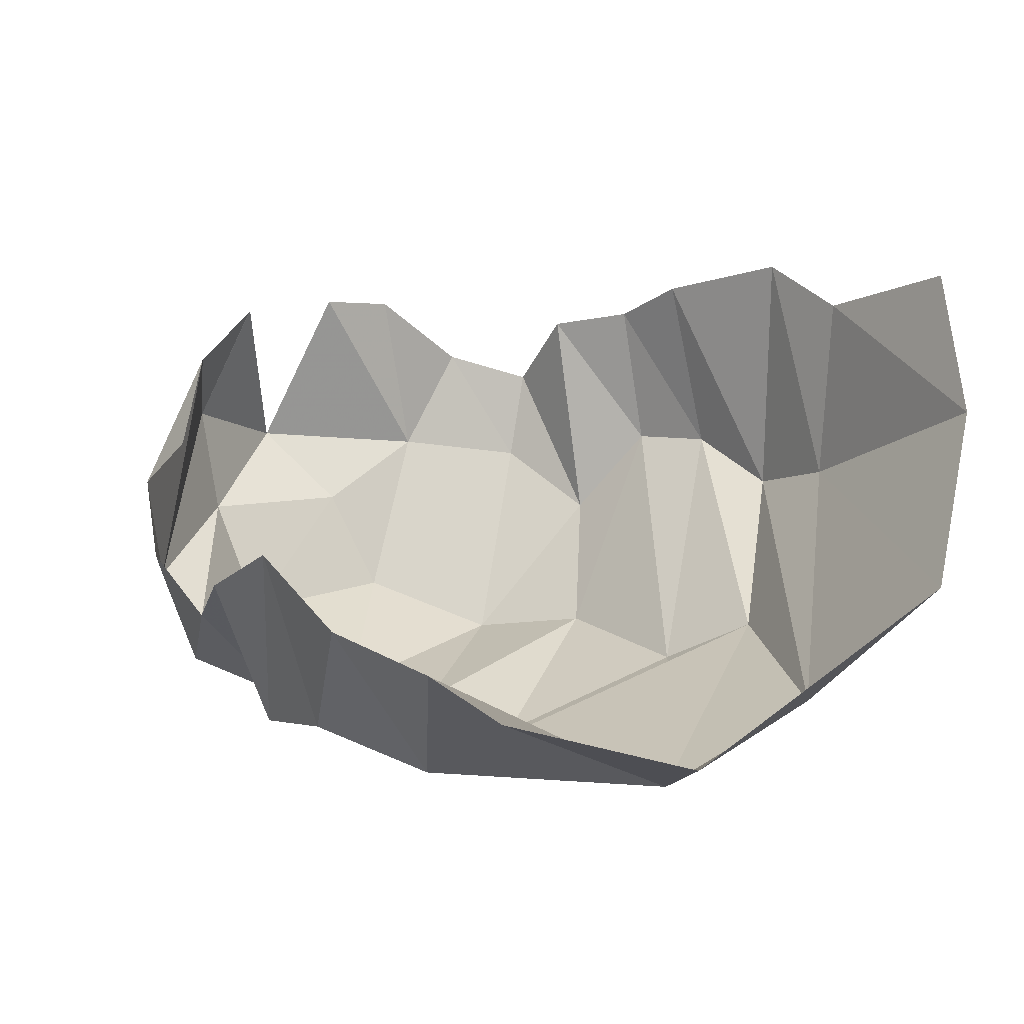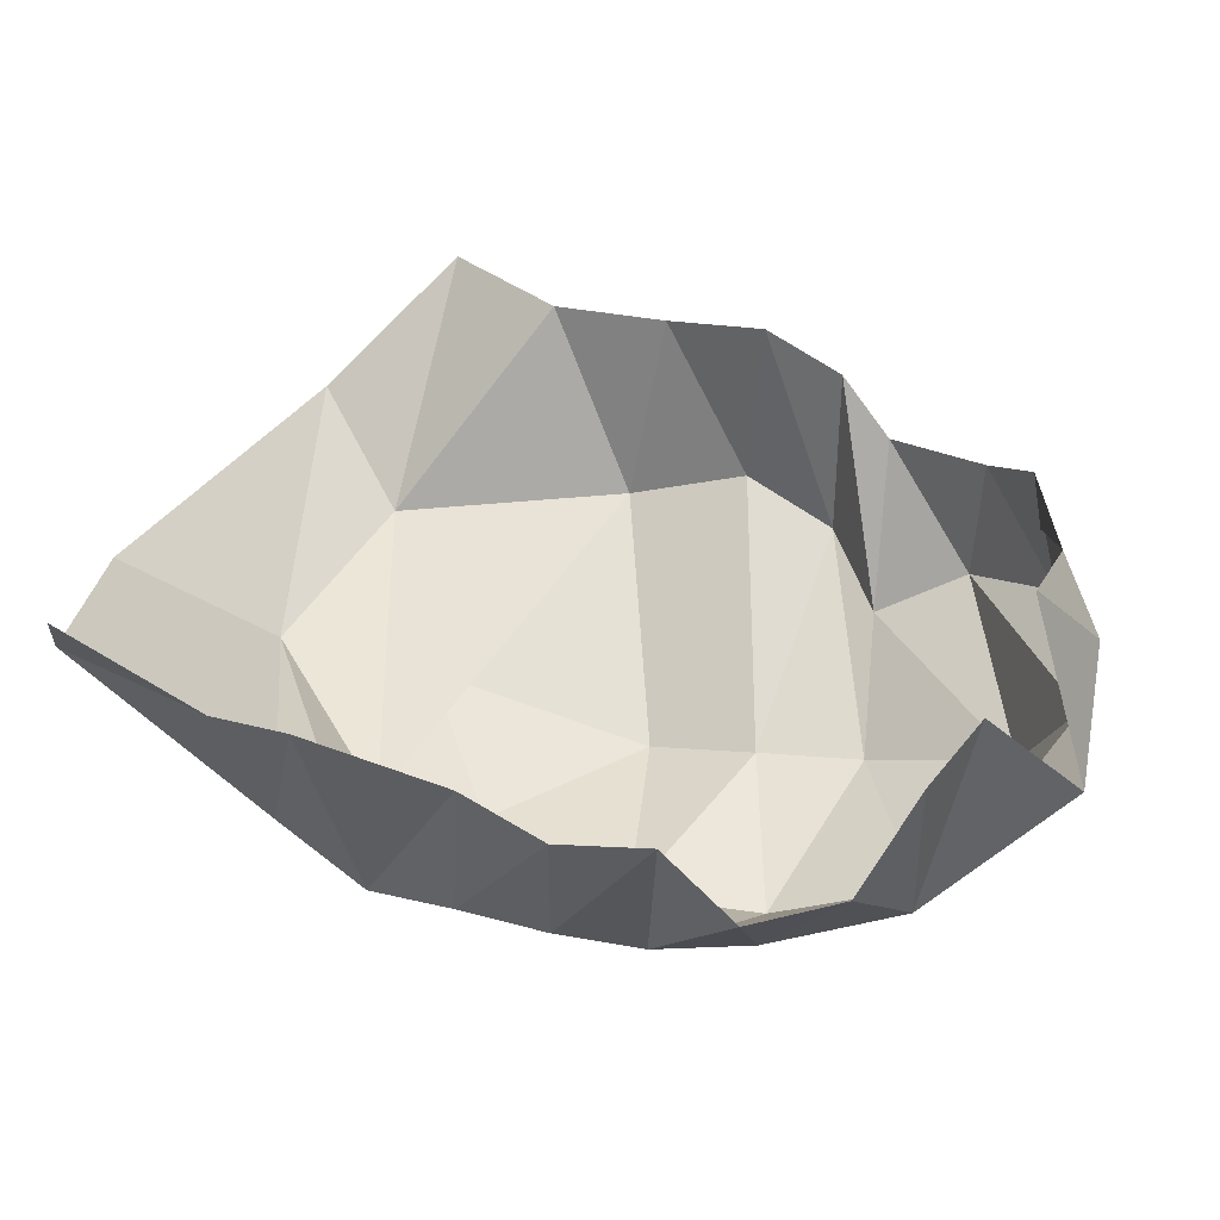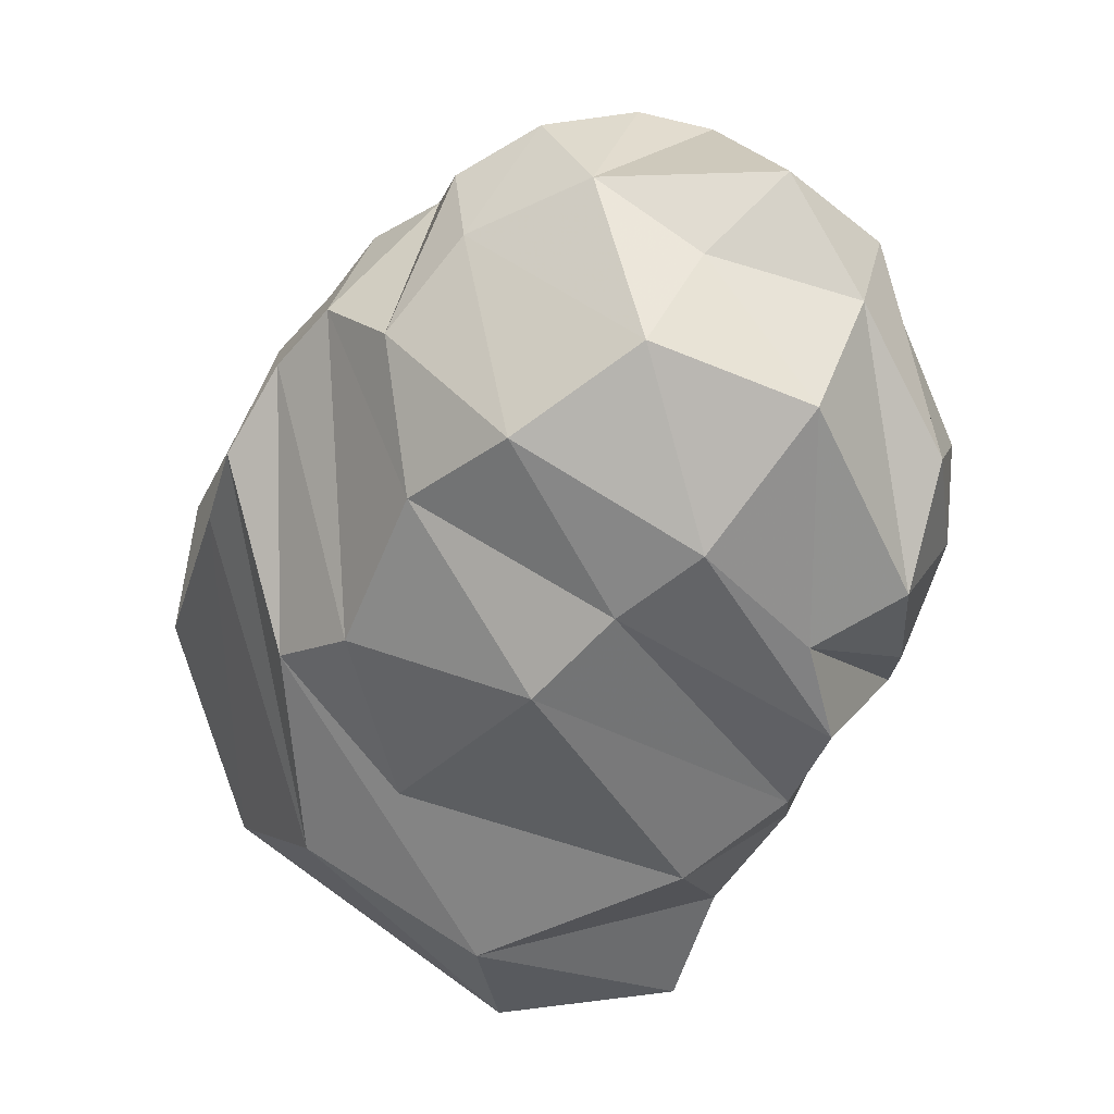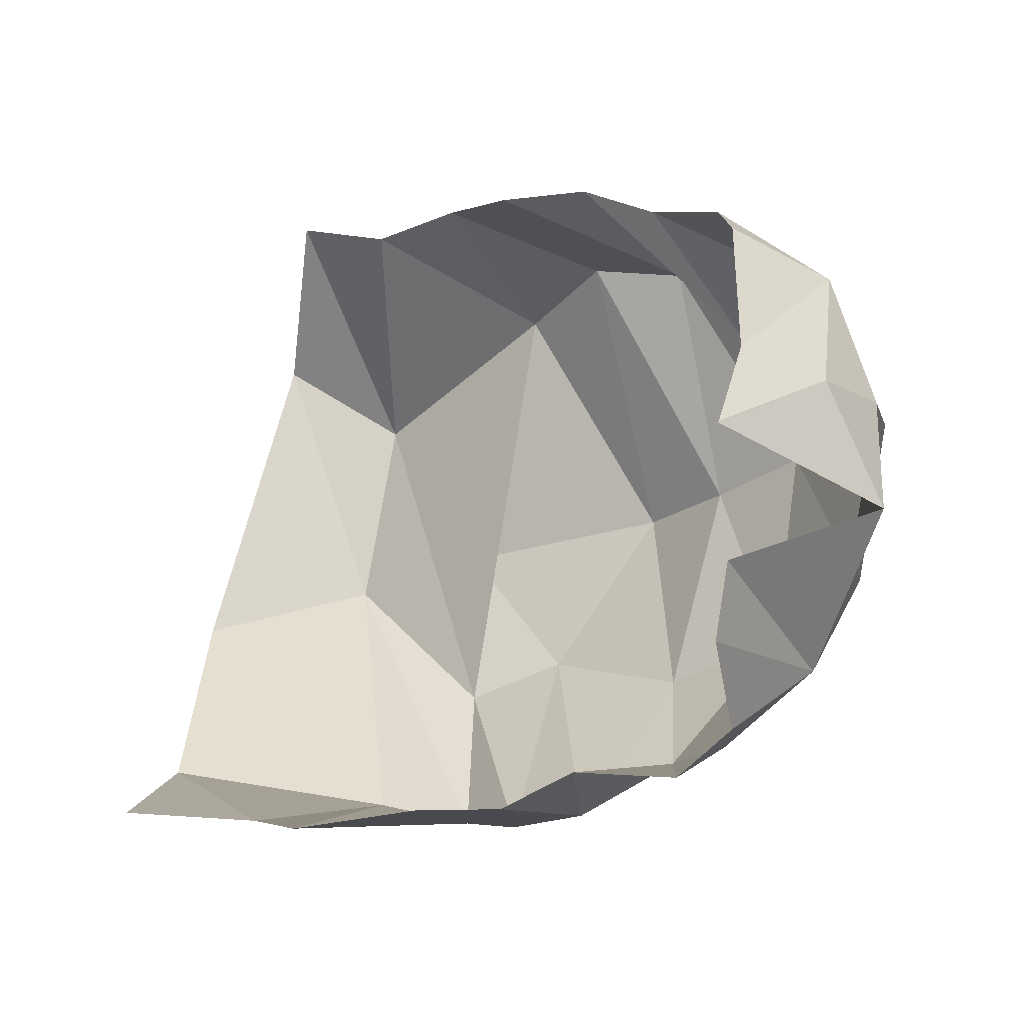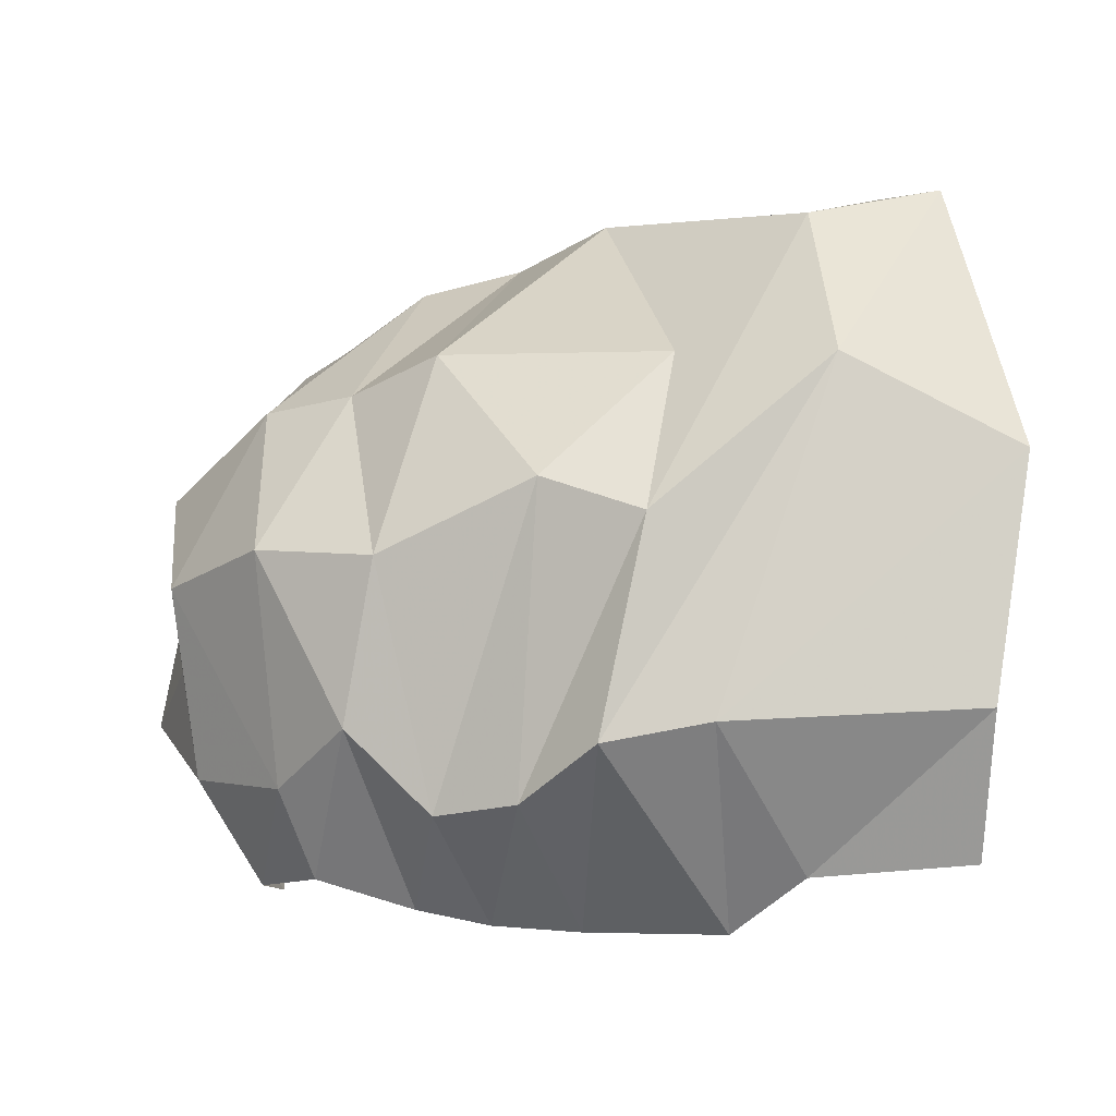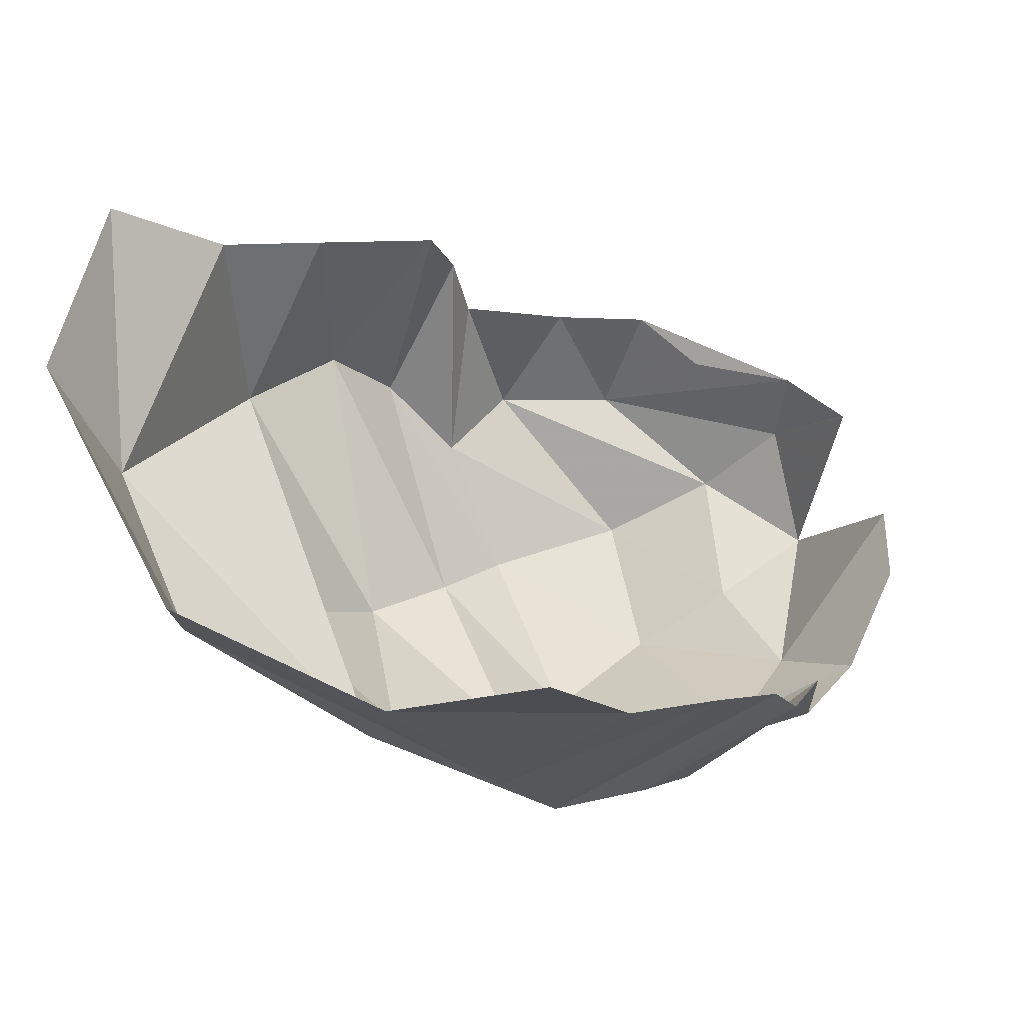
<metadata>
{"format":"obj","ext":"obj","renderer":"f3d","projection":"perspective","resolution":1024,"background":"white","views":[{"elev":-9.7,"azim":-124.1,"up":"+Z"},{"elev":78.9,"azim":34.5,"up":"+Z"},{"elev":-35.5,"azim":70.9,"up":"+Z"},{"elev":12.9,"azim":21.6,"up":"+Y"},{"elev":-72.2,"azim":-172.8,"up":"+Y"},{"elev":-19.7,"azim":-60.8,"up":"+Y"}]}
</metadata>
<code>
v 155.3 22.85 176
v 192.6 25.8 175.8
v 210.8 31.29 190.1
v 243.5 40.42 189.9
v 263.8 42.35 186.6
v 281.6 53.55 185.9
v 303.1 51.19 174.2
v 318.2 66.99 181.4
v -1 -1 -1
v 317.7 91.21 194.2
v 149.5 21.05 139.4
v 208.7 17.73 133.8
v 233.8 16.48 135.1
v 252.6 23.19 149.7
v 272 30.16 153.1
v 289.6 39.85 134.1
v 308.1 52.18 151.5
v 330.4 75 156.2
v -2 -2 -2
v 319.6 109.3 192.6
v 134.6 47.11 91.26
v 172.6 55.79 66.87
v 217.7 36.28 91.56
v 240.1 46.54 84.08
v 278.2 49.67 98.37
v 306.1 63.85 98.23
v 330.8 86.3 112
v 334.3 98.98 137.2
v 345.7 115.4 156.7
v 314.3 138 184.3
v -3 -3 -3
v -4 -4 -4
v 207.4 69.51 66.01
v 260.8 84.68 63.77
v 283 96.39 73.66
v 305 108.7 78.34
v 333.5 124.2 101.7
v 337.6 135.1 131.3
v 331.4 144 156.7
v 314.4 138.3 184
v 140 116.6 46.45
v 172.8 100.1 44.72
v 219.5 136.5 49.04
v 242.3 154.2 60.76
v 267.3 154.3 63.89
v 287.3 140.6 72.87
v 301.1 159 82.42
v 319.5 160.7 107.2
v -5 -5 -5
v 314.6 152.5 168.1
v 149.7 161.5 55.1
v 179.8 161.3 67.86
v 206.5 170.7 79.64
v 230 176.6 100
v 250.6 179.1 94.82
v 267.8 173.9 89.62
v 290.6 176.3 107.5
v 300.6 174.7 128.8
v -6 -6 -6
v 308.7 160.8 142.3
g foo
f 1 11 2
f 11 12 2
f 2 12 3
f 12 13 3
f 3 13 4
f 13 14 4
f 4 14 5
f 14 15 5
f 5 15 6
f 15 16 6
f 6 16 7
f 16 17 7
f 7 17 8
f 17 18 8
f 8 18 10
f 18 20 10
f 11 21 12
f 21 22 12
f 12 22 13
f 22 23 13
f 13 23 14
f 23 24 14
f 14 24 15
f 24 25 15
f 15 25 16
f 25 26 16
f 16 26 17
f 26 27 17
f 17 27 18
f 27 28 18
f 18 28 29
f 18 29 20
f 29 20 20
f 21 41 22
f 41 42 22
f 22 42 23
f 42 43 23
f 23 33 24
f 33 34 24
f 24 34 25
f 34 35 25
f 25 35 26
f 35 36 26
f 26 36 27
f 36 37 27
f 27 37 28
f 37 38 28
f 28 38 29
f 38 39 29
f 29 39 30
f 39 40 30
f 33 43 34
f 43 44 34
f 34 44 35
f 44 45 35
f 35 45 36
f 45 46 36
f 36 46 37
f 46 47 37
f 37 47 38
f 47 48 38
f 38 48 39
f 39 48 50
f 39 50 40
f 41 51 42
f 51 52 42
f 42 52 43
f 52 53 43
f 43 53 44
f 53 54 44
f 44 54 45
f 54 55 45
f 45 55 46
f 55 56 46
f 46 56 47
f 56 57 47
f 47 57 48
f 57 58 48
f 48 58 50
f 58 60 50
g

</code>
